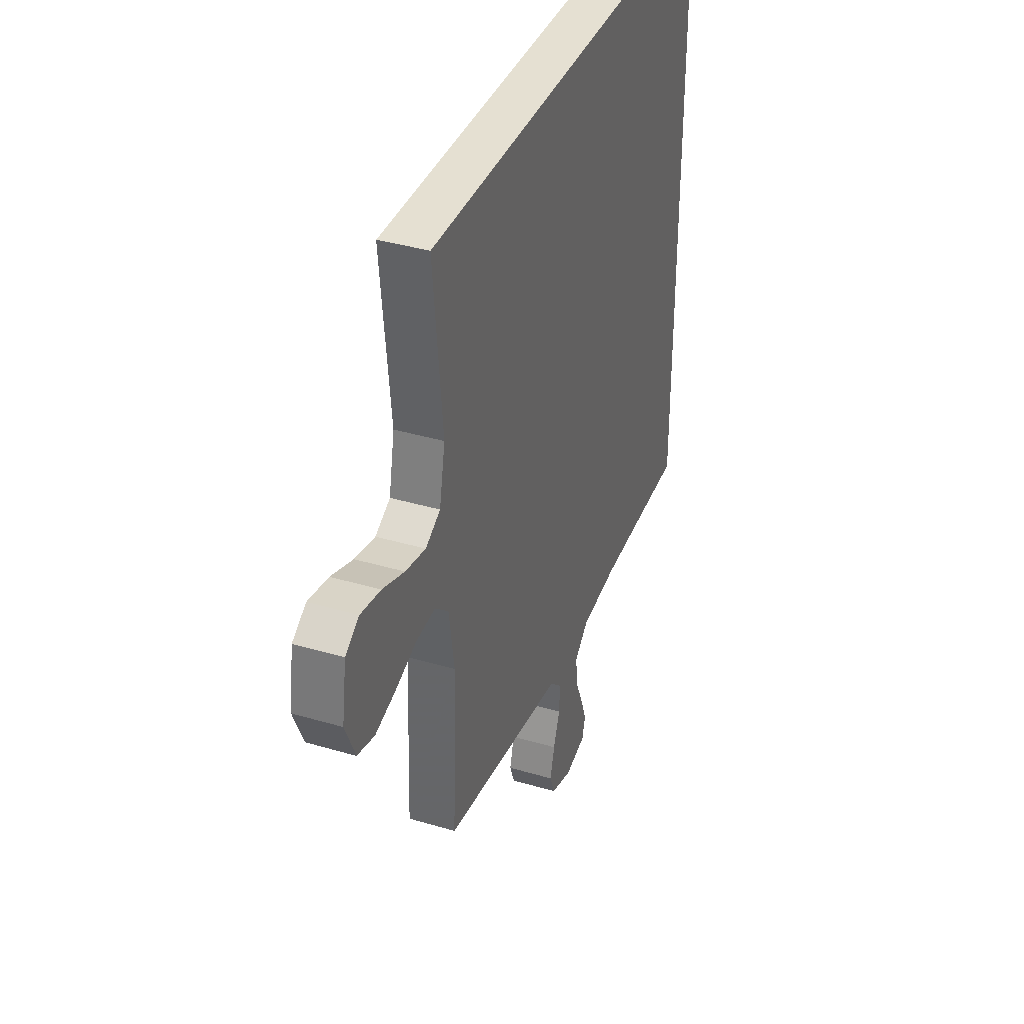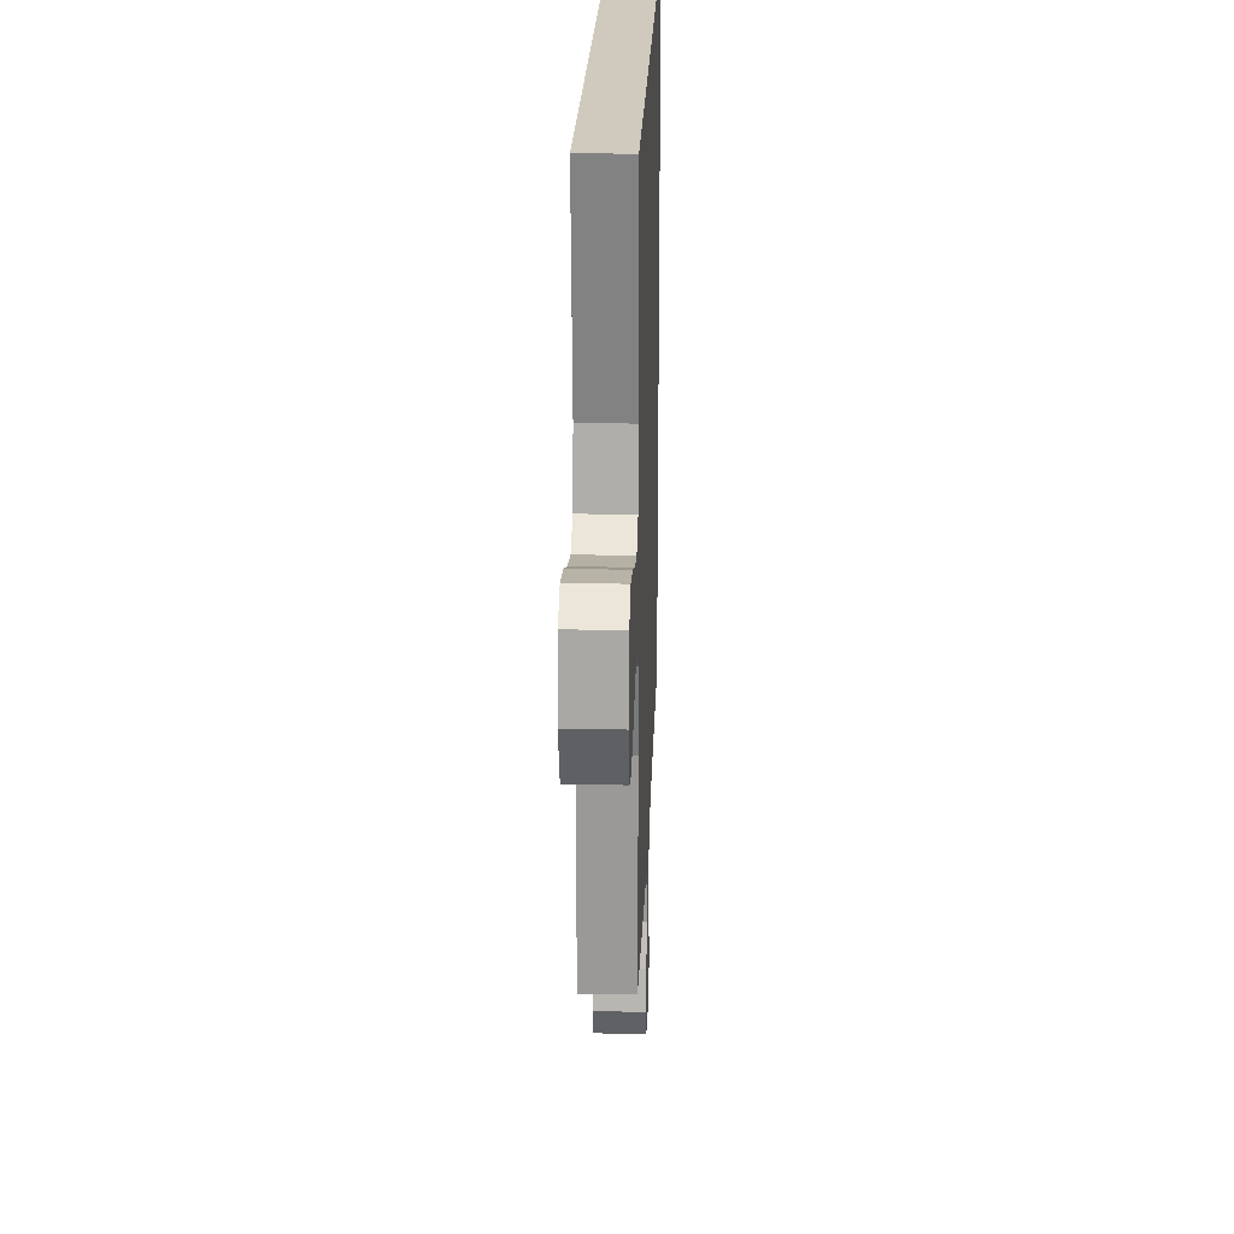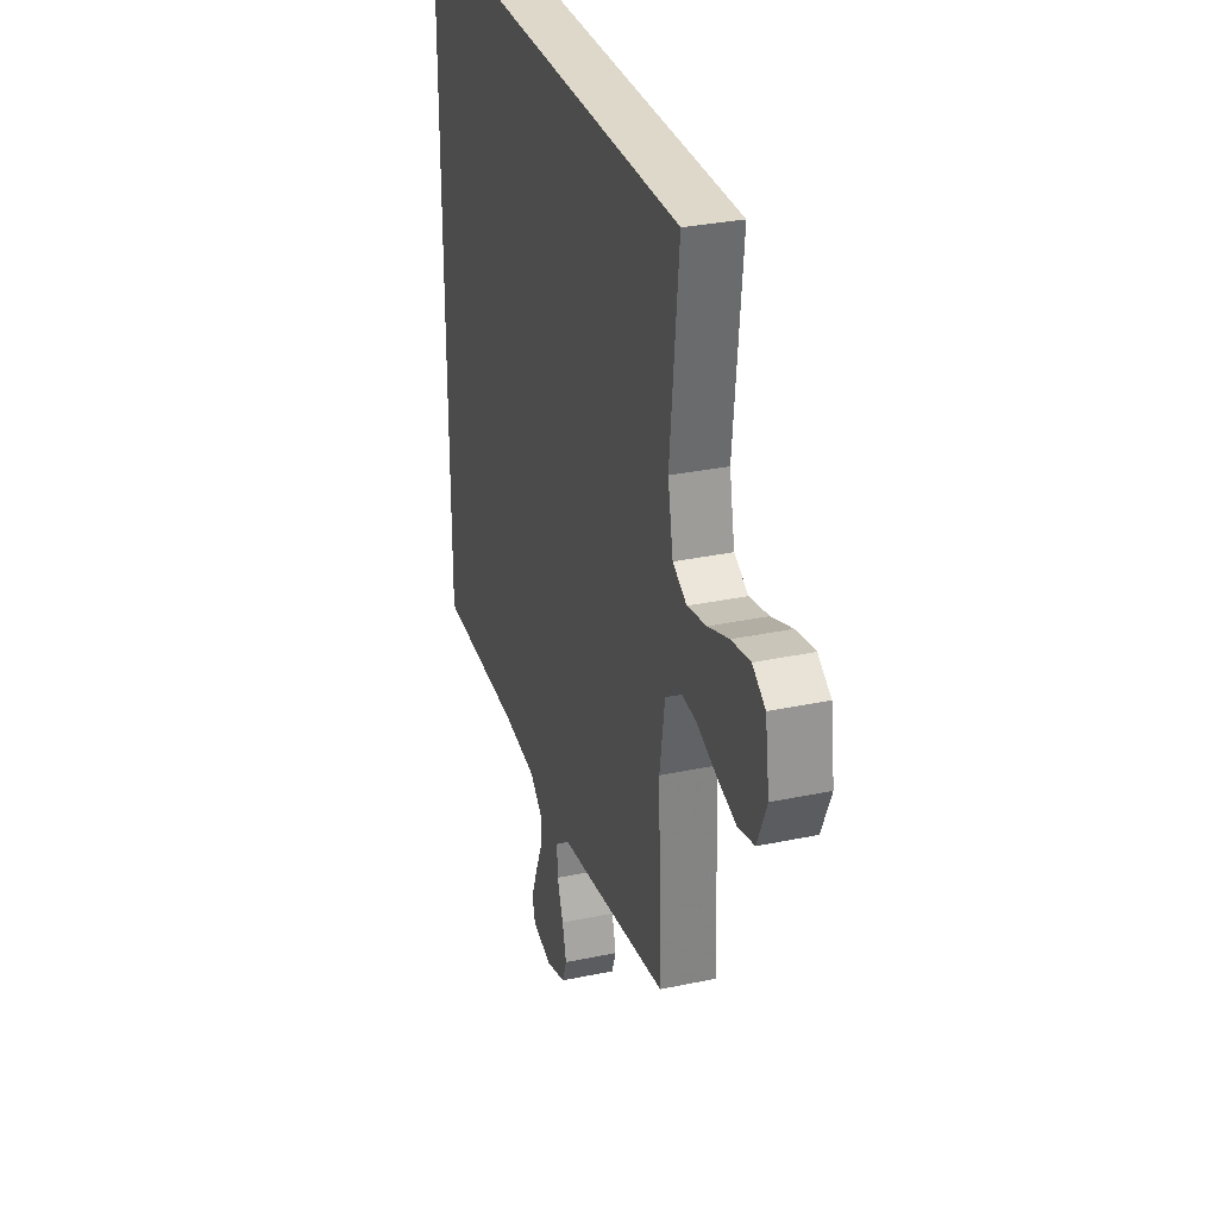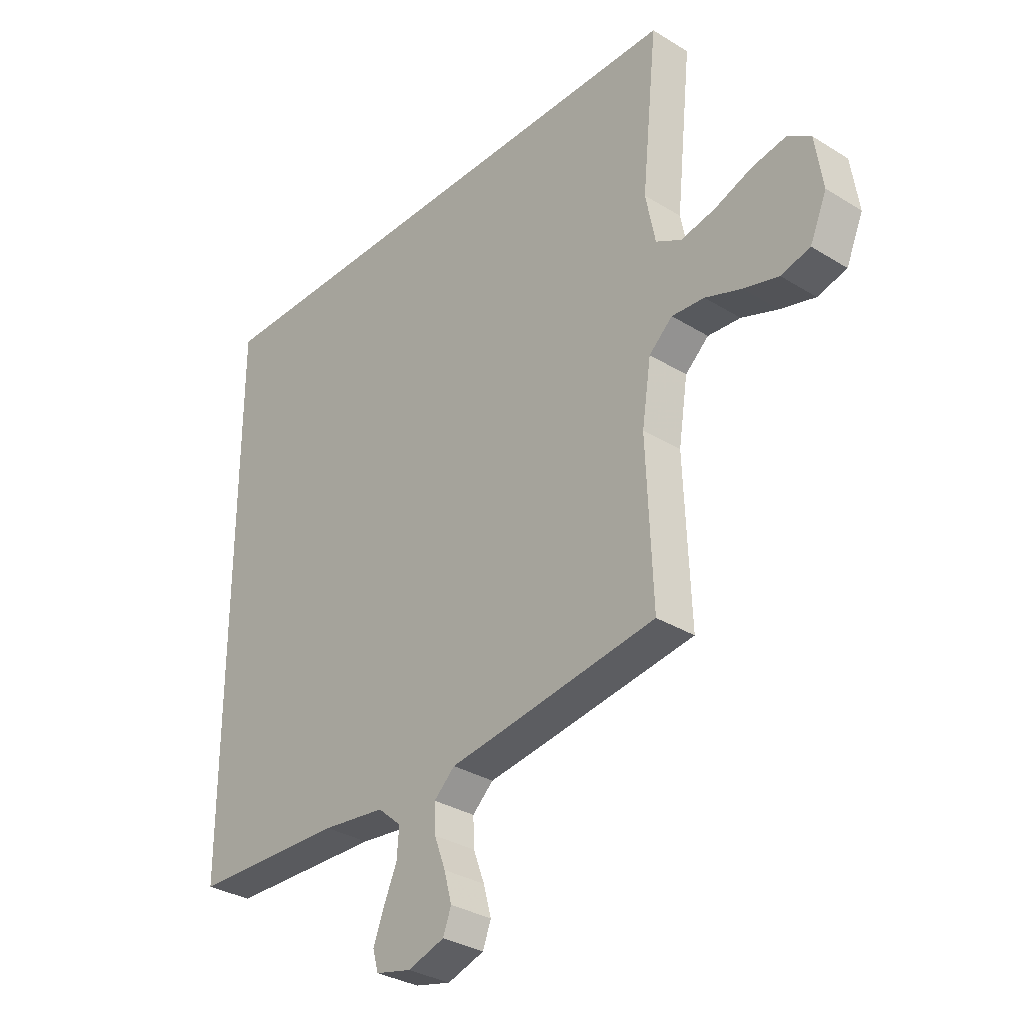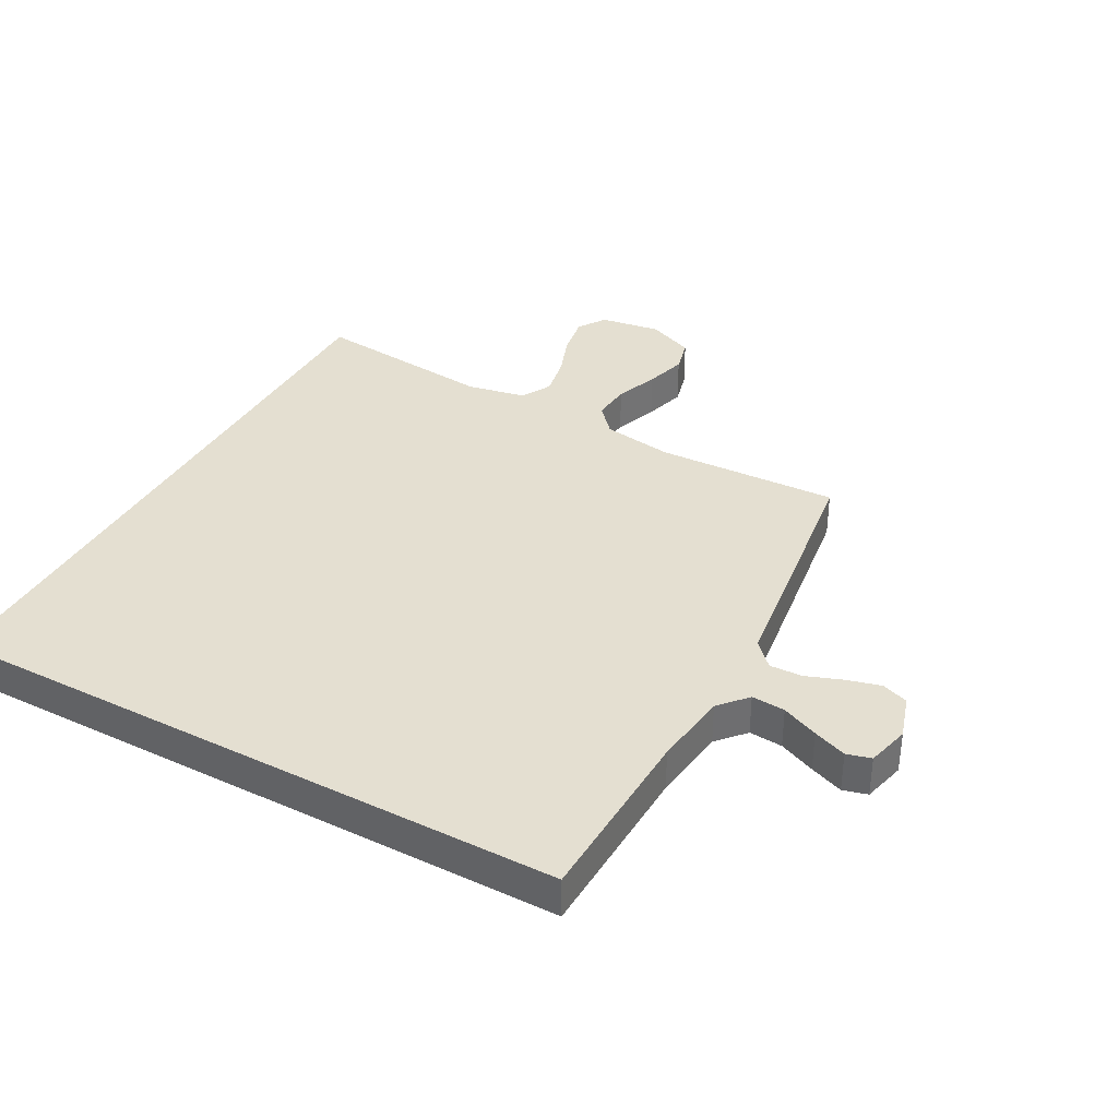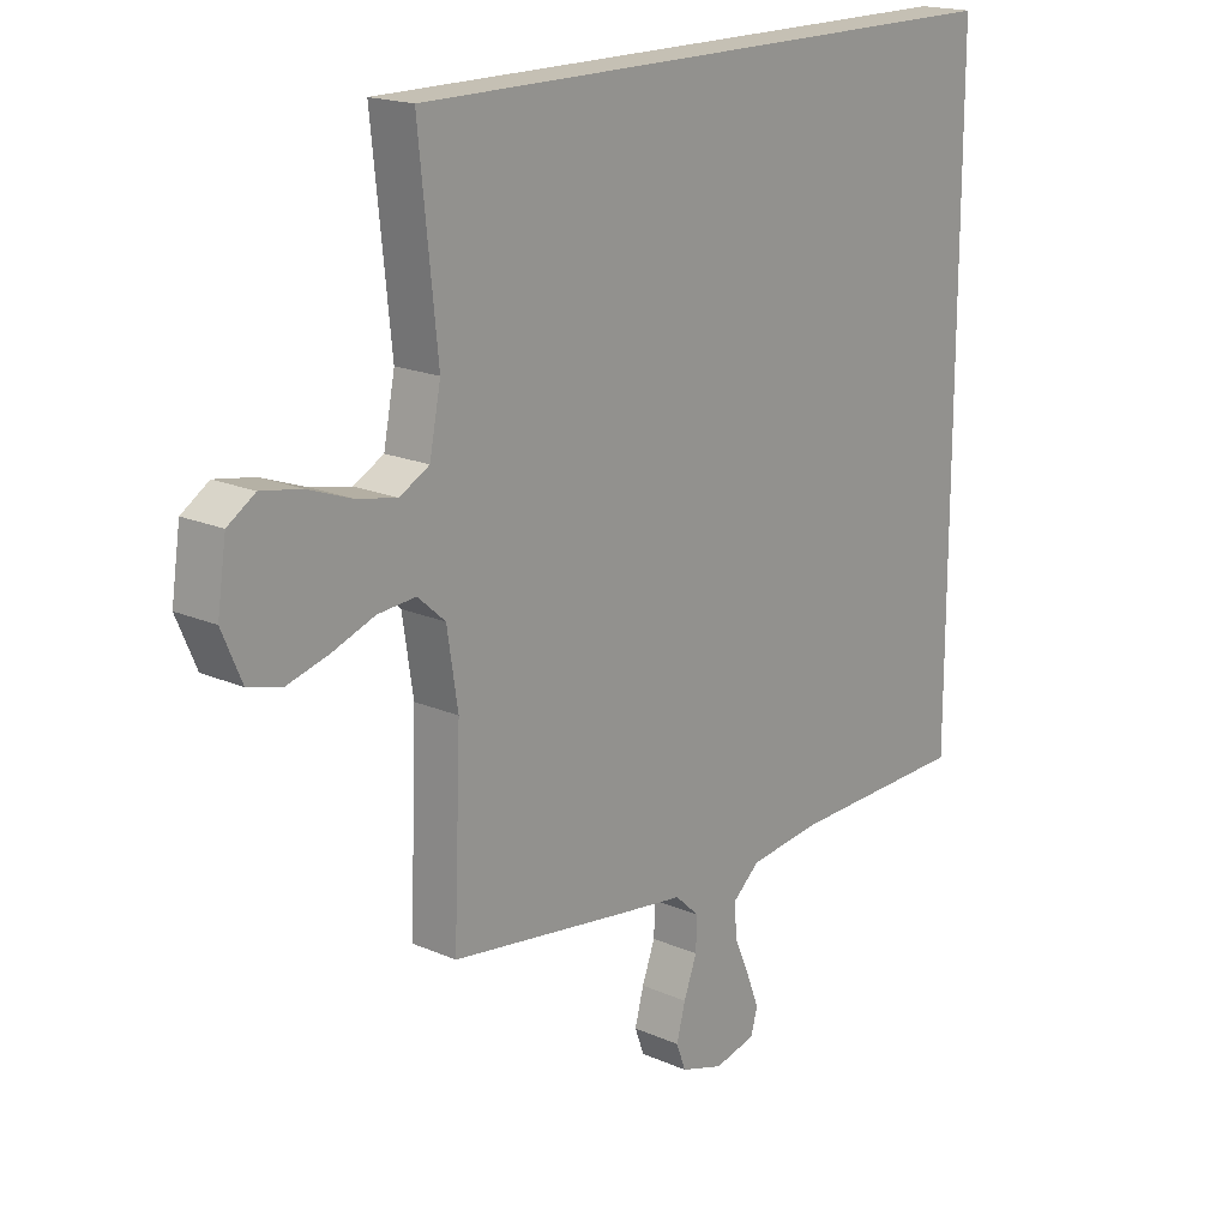
<metadata>
{"format":"obj","ext":"obj","renderer":"f3d","projection":"perspective","resolution":1024,"background":"white","views":[{"elev":37.7,"azim":-69.3,"up":"+Z"},{"elev":23.0,"azim":-88.0,"up":"+Z"},{"elev":31.0,"azim":-106.8,"up":"+Z"},{"elev":-32.4,"azim":-130.7,"up":"+Z"},{"elev":36.6,"azim":118.9,"up":"+Y"},{"elev":18.3,"azim":-49.8,"up":"+Z"}]}
</metadata>
<code>
v 0.5 0.07 0.5
v 0.5 0.07 -0.541
v 0.2 0.07 -0.549
v 0.076 0.07 -0.564
v 0.03 0.07 -0.604
v 0.034 0.07 -0.659
v 0.06 0.07 -0.719
v 0.081 0.07 -0.774
v 0.07 0.07 -0.814
v 0 0.07 -0.831
v -0.072 0.07 -0.808
v -0.088 0.07 -0.765
v -0.073 0.07 -0.709
v -0.051 0.07 -0.65
v -0.049 0.07 -0.596
v -0.09 0.07 -0.558
v -0.2 0.07 -0.543
v -0.5 0.07 -0.5
v -0.488 0.07 -0.2
v -0.506 0.07 -0.083
v -0.552 0.07 -0.042
v -0.616 0.07 -0.047
v -0.687 0.07 -0.073
v -0.756 0.07 -0.092
v -0.813 0.07 -0.077
v -0.846 0.07 0
v -0.831 0.07 0.1
v -0.785 0.07 0.13
v -0.718 0.07 0.118
v -0.645 0.07 0.091
v -0.577 0.07 0.077
v -0.527 0.07 0.104
v -0.508 0.07 0.2
v -0.539 0.07 0.5
v 0.5 0 0.5
v 0.5 0 -0.541
v 0.2 0 -0.549
v 0.076 0 -0.564
v 0.03 0 -0.604
v 0.034 0 -0.659
v 0.06 0 -0.719
v 0.081 0 -0.774
v 0.07 0 -0.814
v 0 0 -0.831
v -0.072 0 -0.808
v -0.088 0 -0.765
v -0.073 0 -0.709
v -0.051 0 -0.65
v -0.049 0 -0.596
v -0.09 0 -0.558
v -0.2 0 -0.543
v -0.5 0 -0.5
v -0.488 0 -0.2
v -0.506 0 -0.083
v -0.552 0 -0.042
v -0.616 0 -0.047
v -0.687 0 -0.073
v -0.756 0 -0.092
v -0.813 0 -0.077
v -0.846 0 0
v -0.831 0 0.1
v -0.785 0 0.13
v -0.718 0 0.118
v -0.645 0 0.091
v -0.577 0 0.077
v -0.527 0 0.104
v -0.508 0 0.2
v -0.539 0 0.5
f 1 2 3
f 34 1 3
f 33 34 3
f 32 33 3 4
f 31 32 4 5
f 30 31 5 6
f 28 29 30
f 27 28 30
f 26 27 30
f 25 26 30
f 24 25 30
f 23 24 30
f 22 23 30
f 21 22 30
f 20 21 30
f 20 30 6
f 19 20 6
f 16 17 18 19
f 16 19 6
f 15 16 6
f 8 9 10
f 7 8 10
f 6 7 10
f 15 6 10
f 14 15 10
f 12 13 14
f 11 12 14
f 10 11 14
f 37 36 35
f 37 35 68
f 37 68 67
f 38 37 67 66
f 39 38 66 65
f 40 39 65 64
f 64 63 62
f 64 62 61
f 64 61 60
f 64 60 59
f 64 59 58
f 64 58 57
f 64 57 56
f 64 56 55
f 64 55 54
f 40 64 54
f 40 54 53
f 53 52 51 50
f 40 53 50
f 40 50 49
f 44 43 42
f 44 42 41
f 44 41 40
f 44 40 49
f 44 49 48
f 48 47 46
f 48 46 45
f 48 45 44
f 1 35 36 2
f 2 36 37 3
f 3 37 38 4
f 4 38 39 5
f 5 39 40 6
f 6 40 41 7
f 7 41 42 8
f 8 42 43 9
f 9 43 44 10
f 10 44 45 11
f 11 45 46 12
f 12 46 47 13
f 13 47 48 14
f 14 48 49 15
f 15 49 50 16
f 16 50 51 17
f 17 51 52 18
f 18 52 53 19
f 19 53 54 20
f 20 54 55 21
f 21 55 56 22
f 22 56 57 23
f 23 57 58 24
f 24 58 59 25
f 25 59 60 26
f 26 60 61 27
f 27 61 62 28
f 28 62 63 29
f 29 63 64 30
f 30 64 65 31
f 31 65 66 32
f 32 66 67 33
f 33 67 68 34
f 34 68 35 1

</code>
